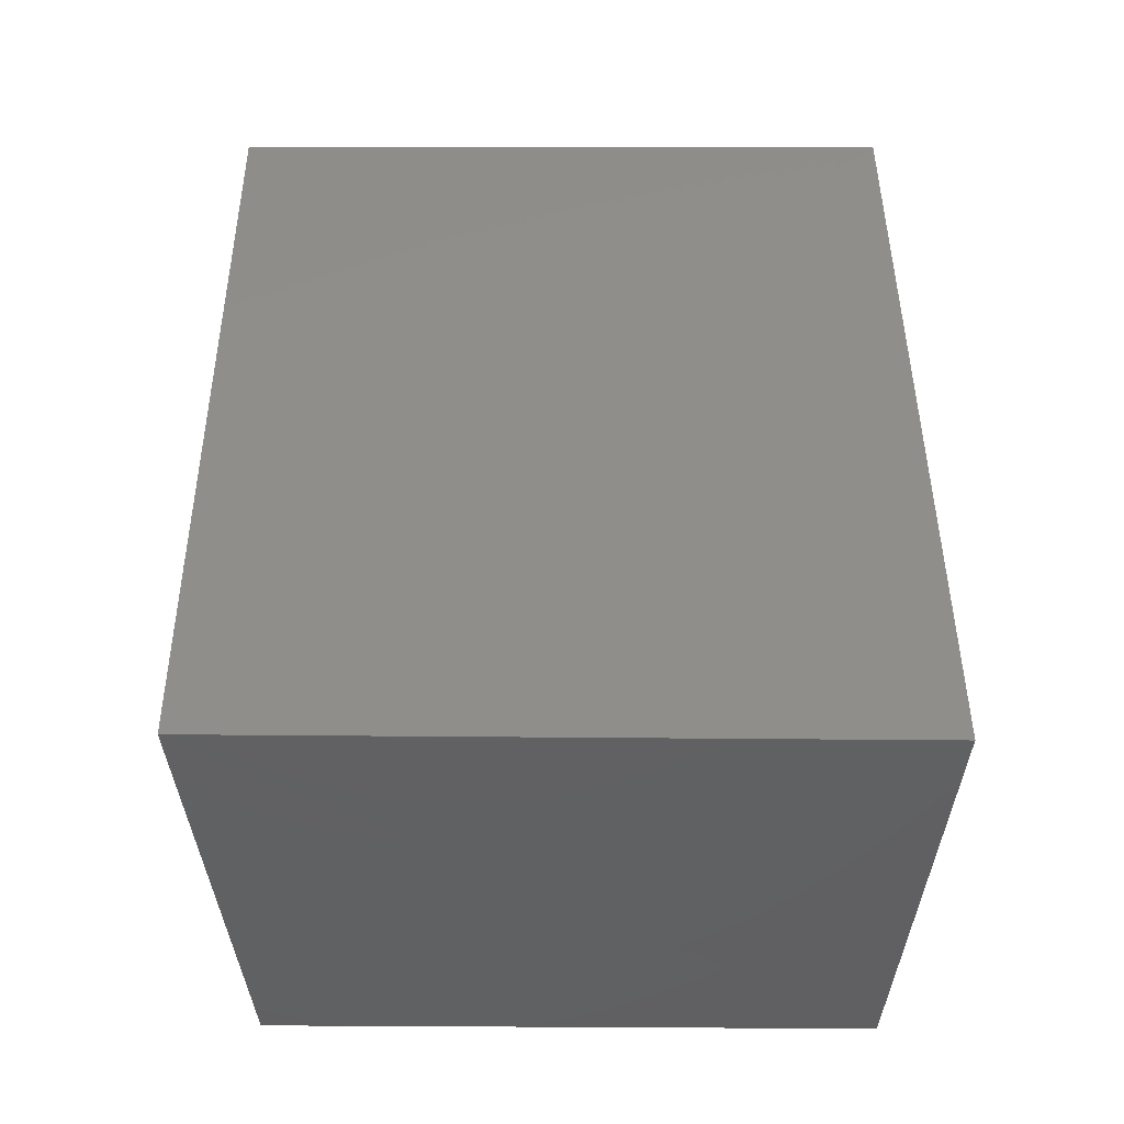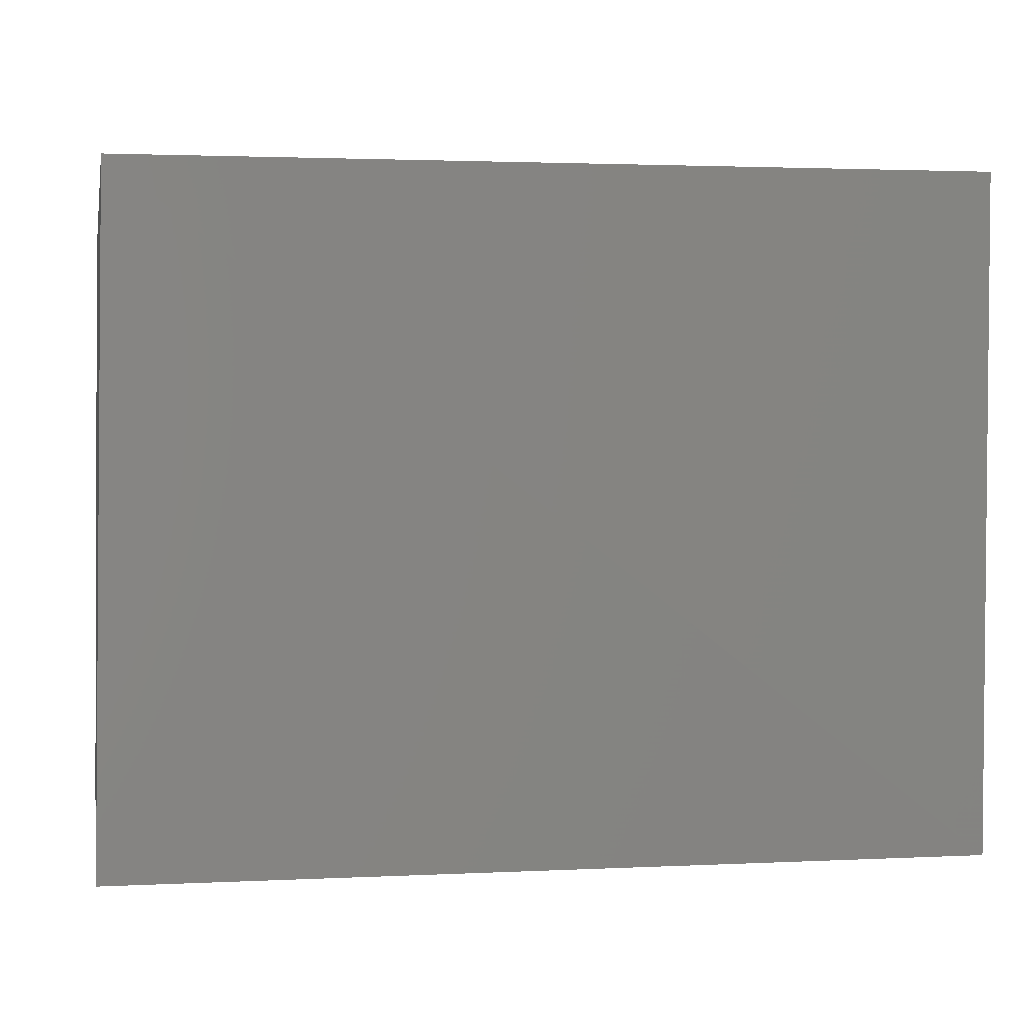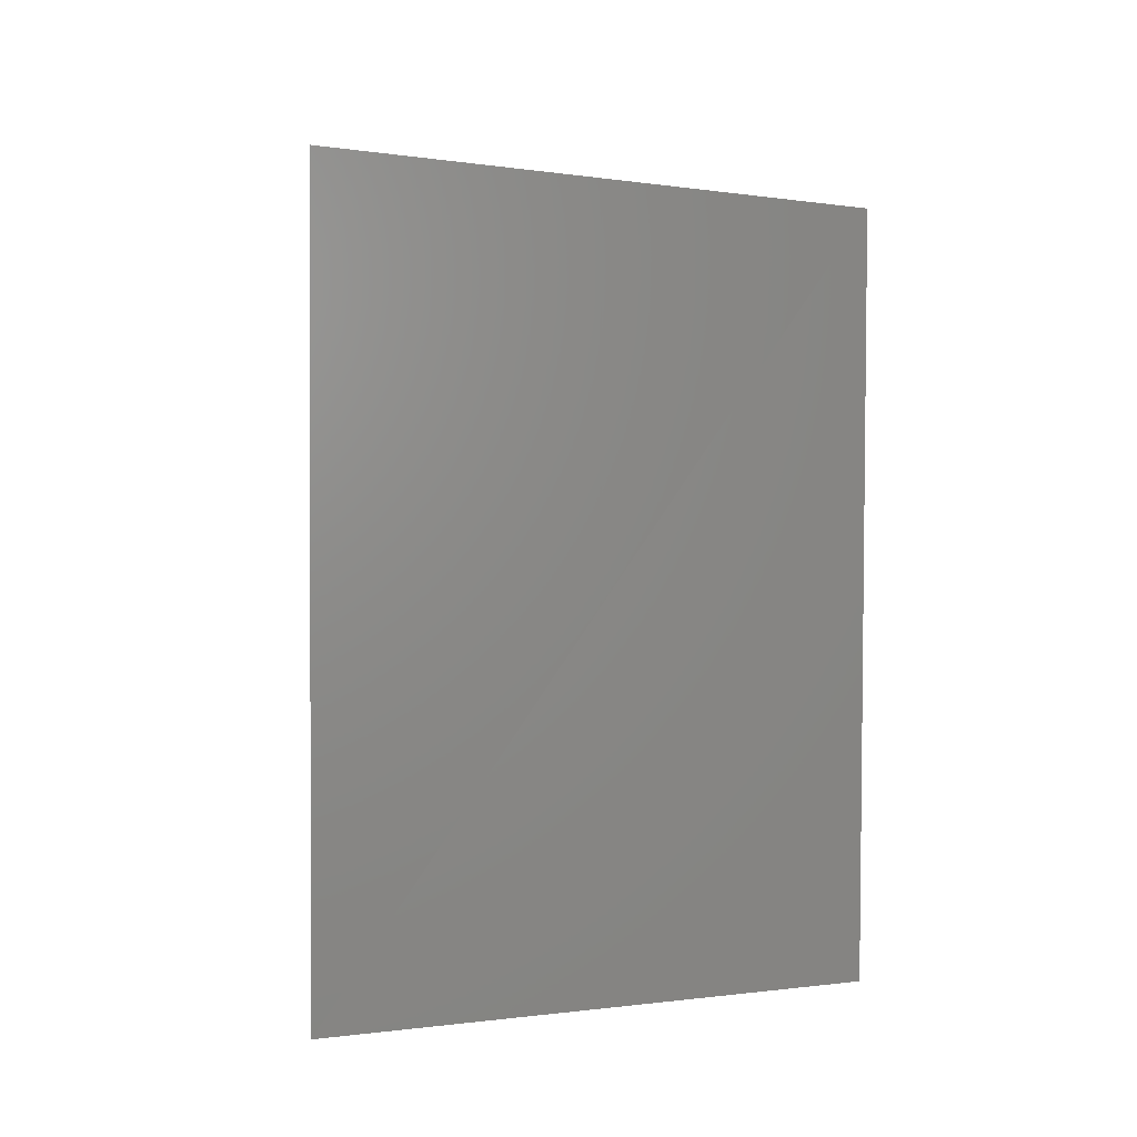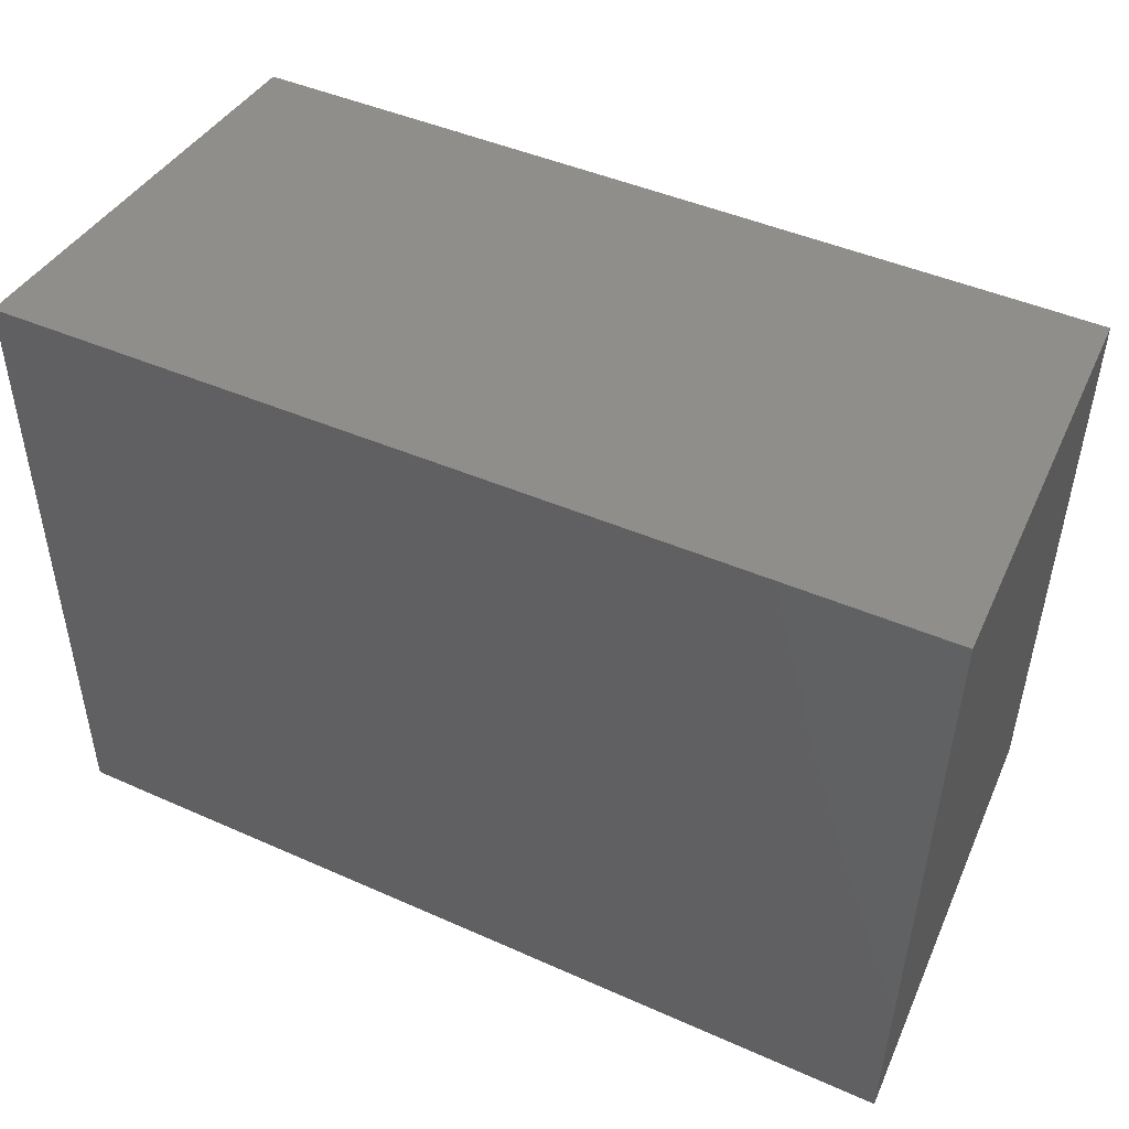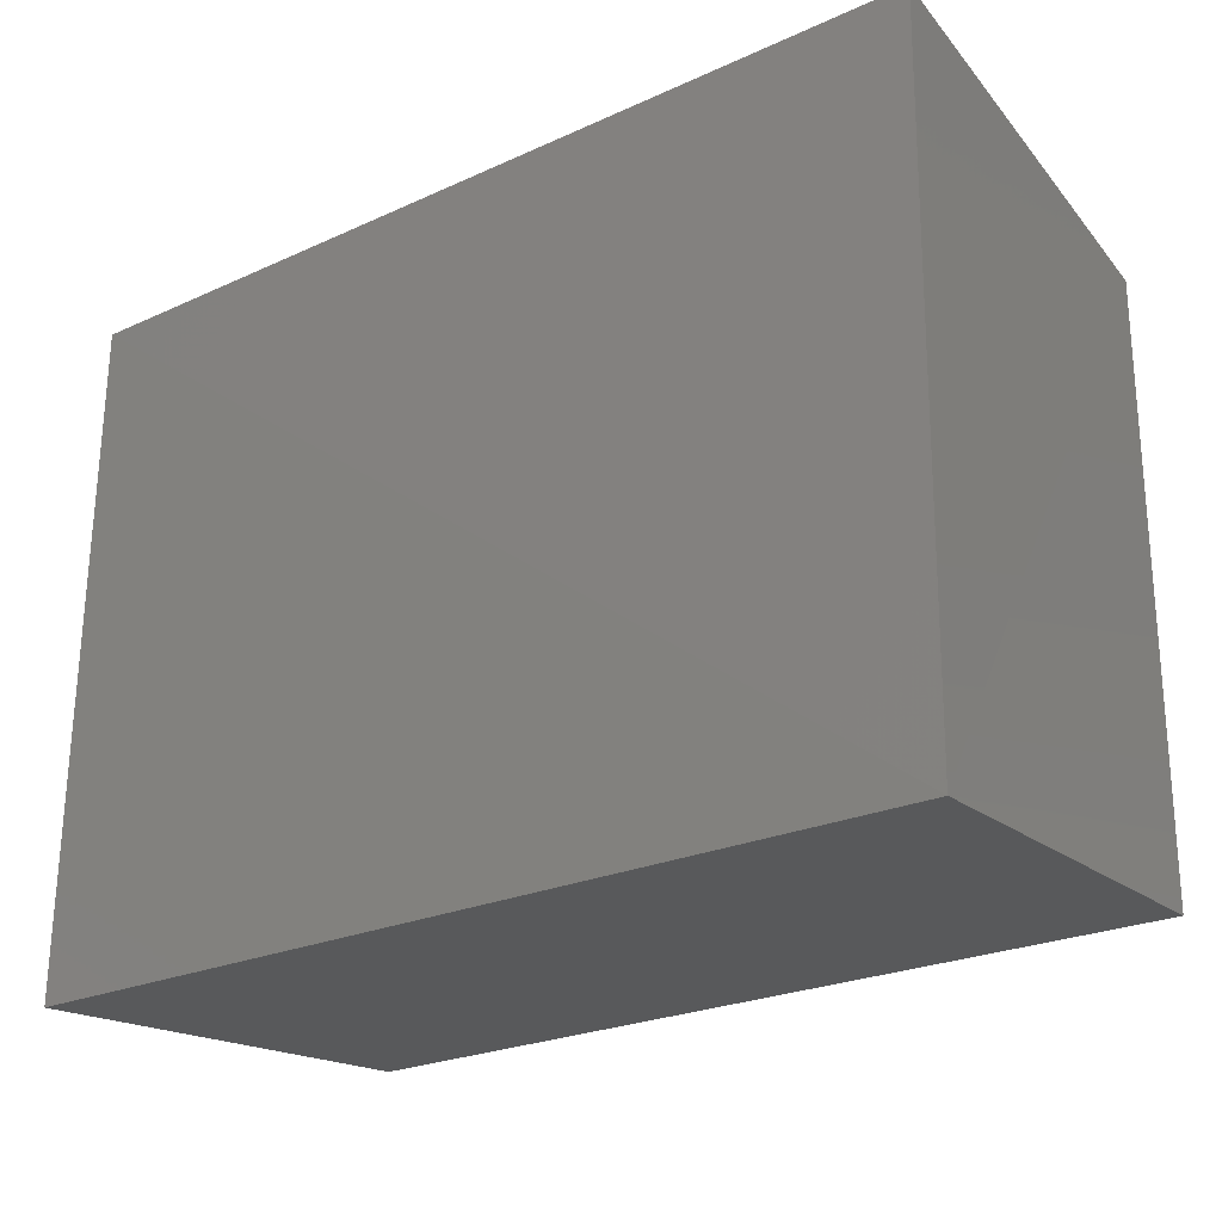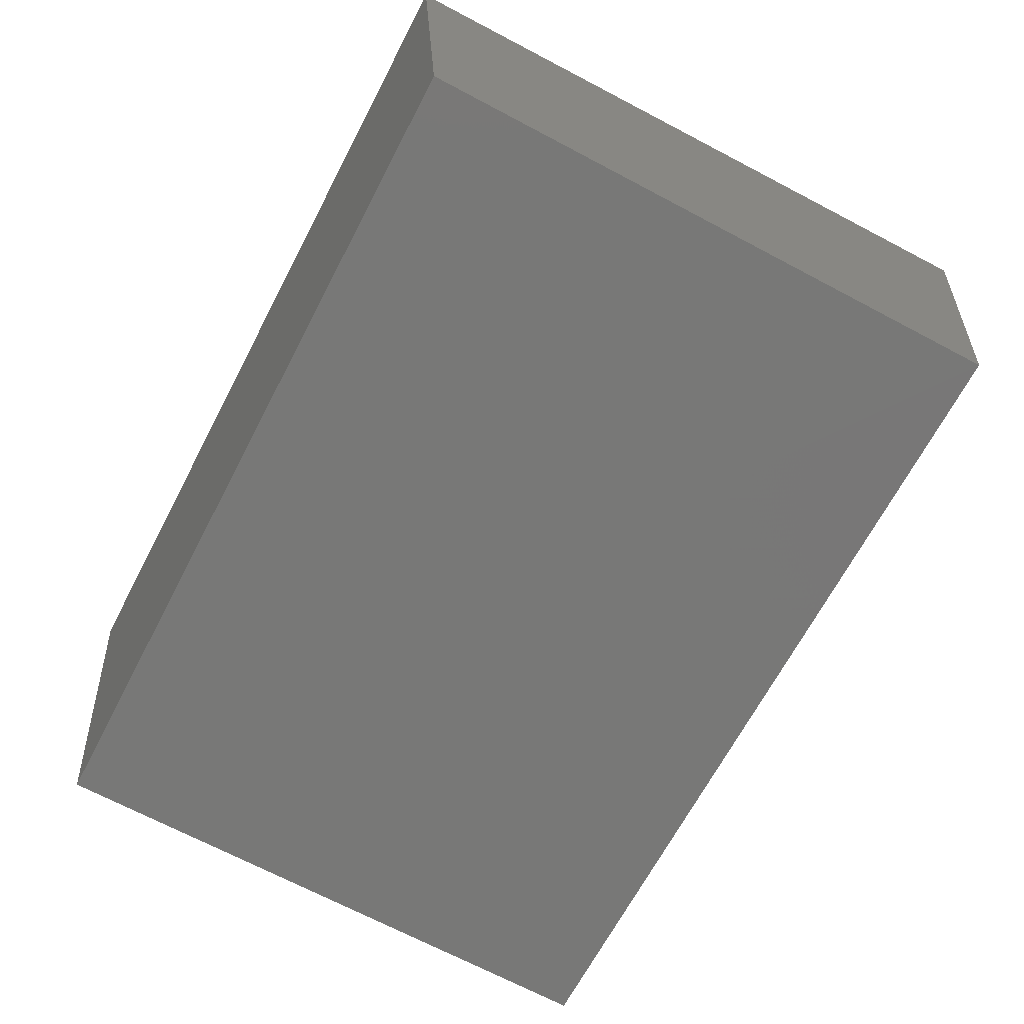
<metadata>
{"format":"stl","ext":"stl","renderer":"f3d","projection":"perspective","resolution":1024,"background":"white","views":[{"elev":43.2,"azim":89.8,"up":"+Y"},{"elev":1.2,"azim":166.5,"up":"+Z"},{"elev":2.8,"azim":-92.0,"up":"+Z"},{"elev":48.7,"azim":-153.8,"up":"+Z"},{"elev":-25.5,"azim":-144.3,"up":"+Z"},{"elev":-70.8,"azim":-118.1,"up":"+Y"}]}
</metadata>
<code>
# stl→obj: 8 verts, 12 faces
v -0.168 0.09608 -0.1328
v -0.1603 -0.07035 -0.1181
v -0.1617 -0.07114 0.1161
v -0.1707 0.09494 0.1333
v 0.1696 0.09691 0.1289
v 0.1628 -0.06926 0.1119
v 0.1643 -0.07035 -0.1154
v 0.1723 0.09608 -0.1299
f 1 2 3
f 1 3 4
f 5 6 7
f 5 7 8
f 5 8 1
f 5 1 4
f 3 6 5
f 3 5 4
f 7 6 3
f 7 3 2
f 2 1 8
f 2 8 7

</code>
